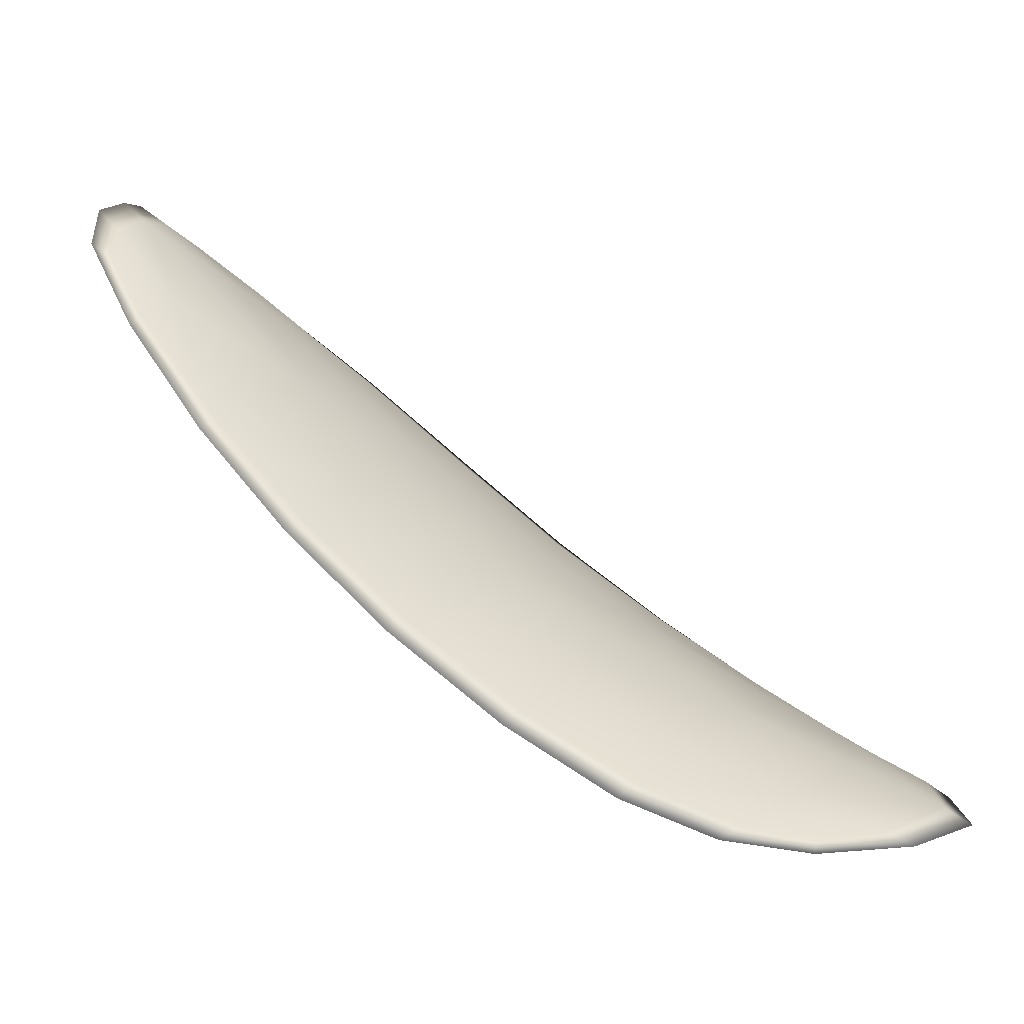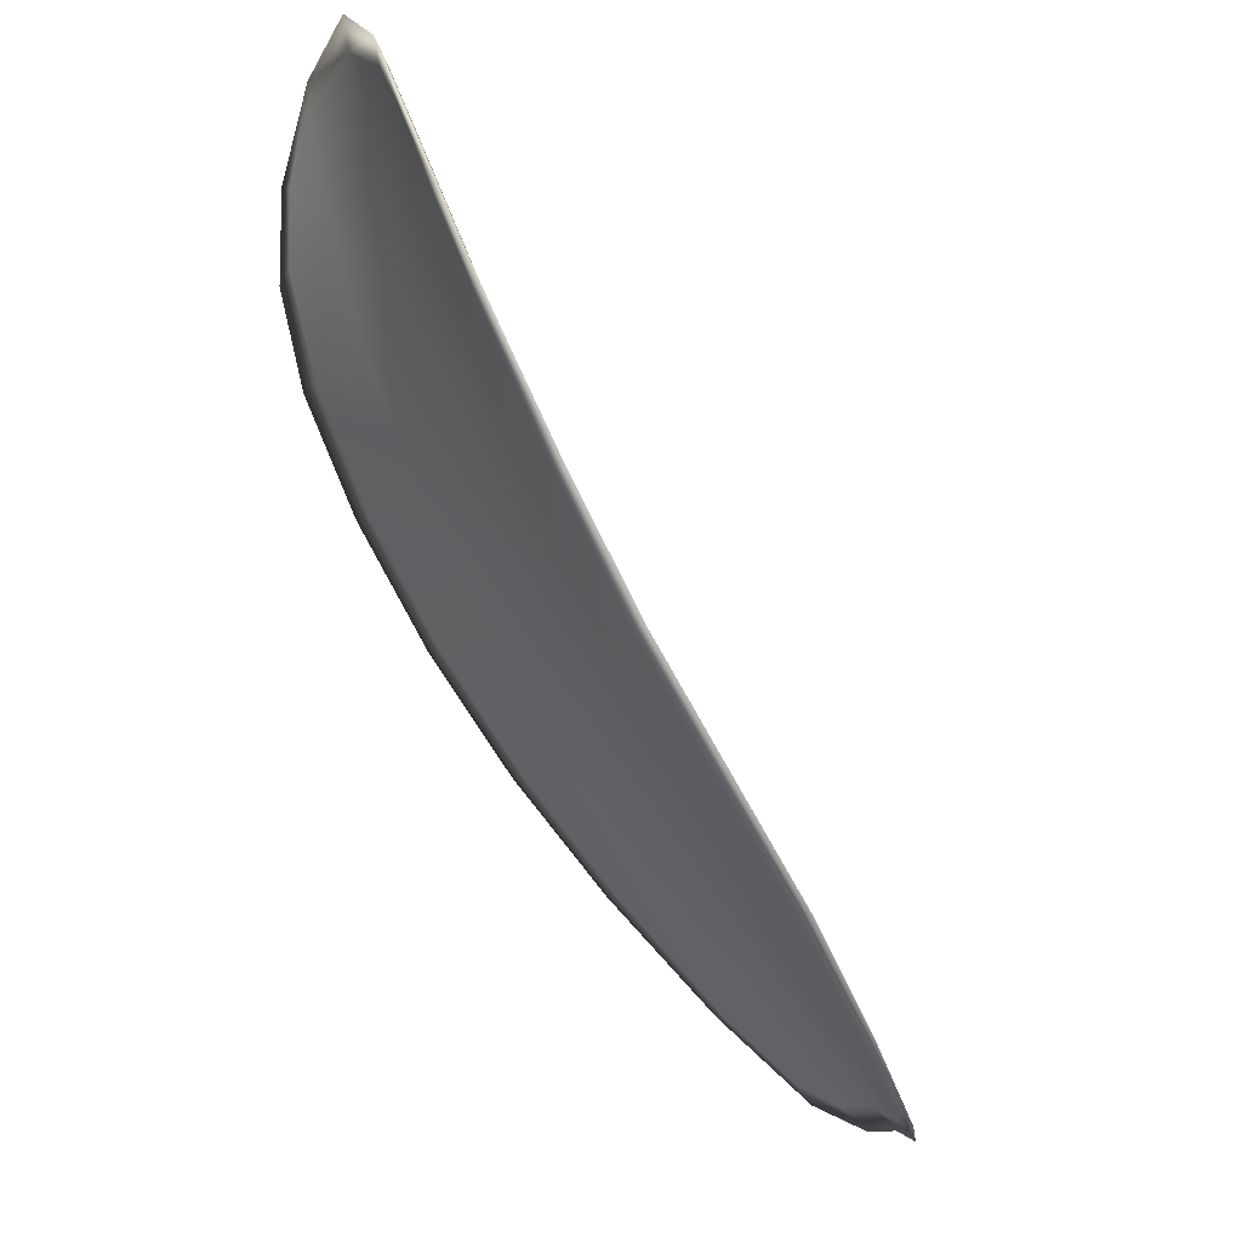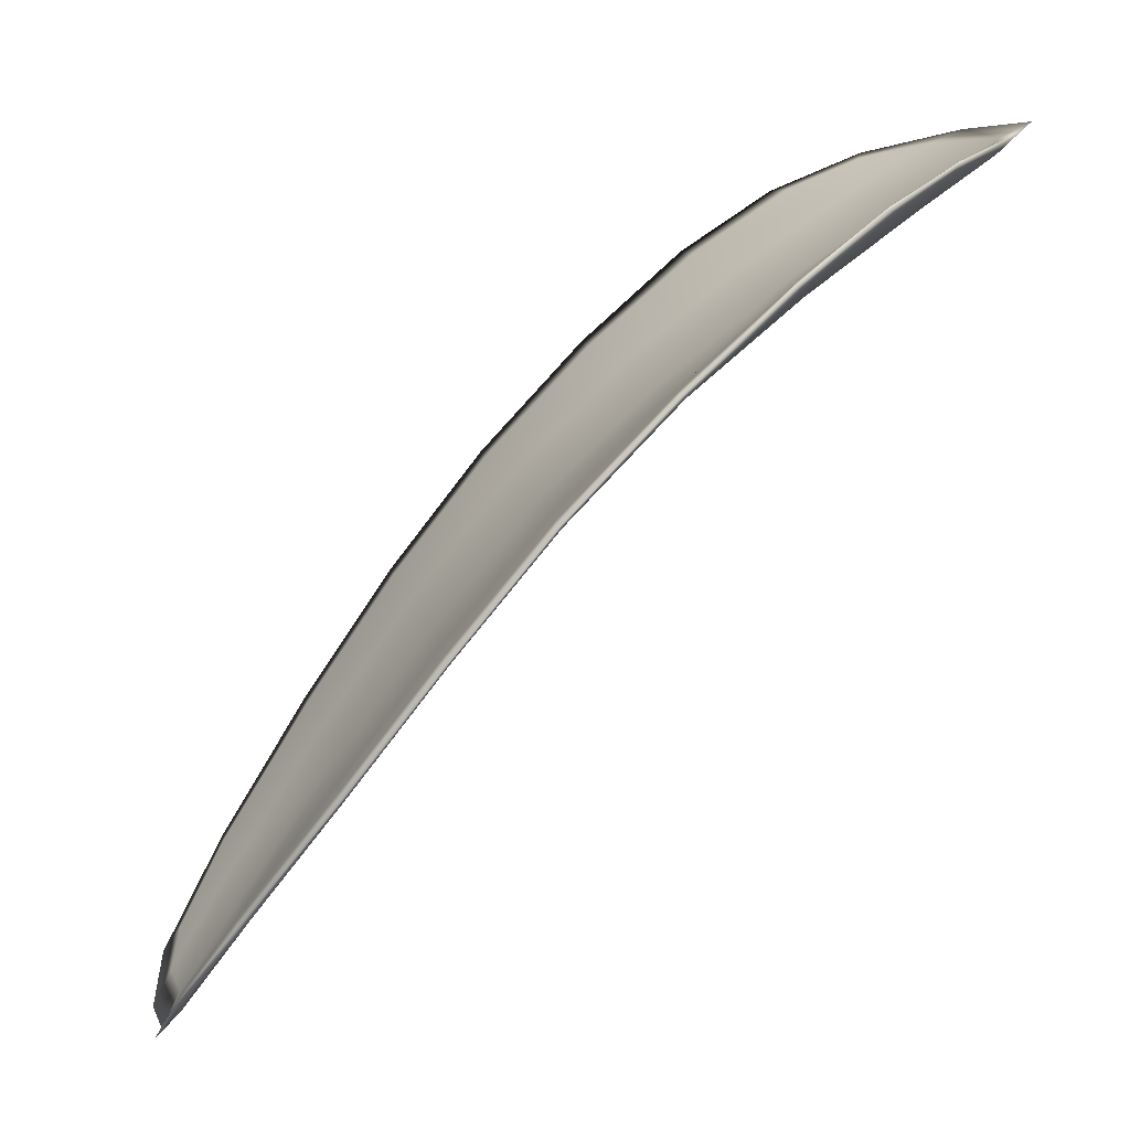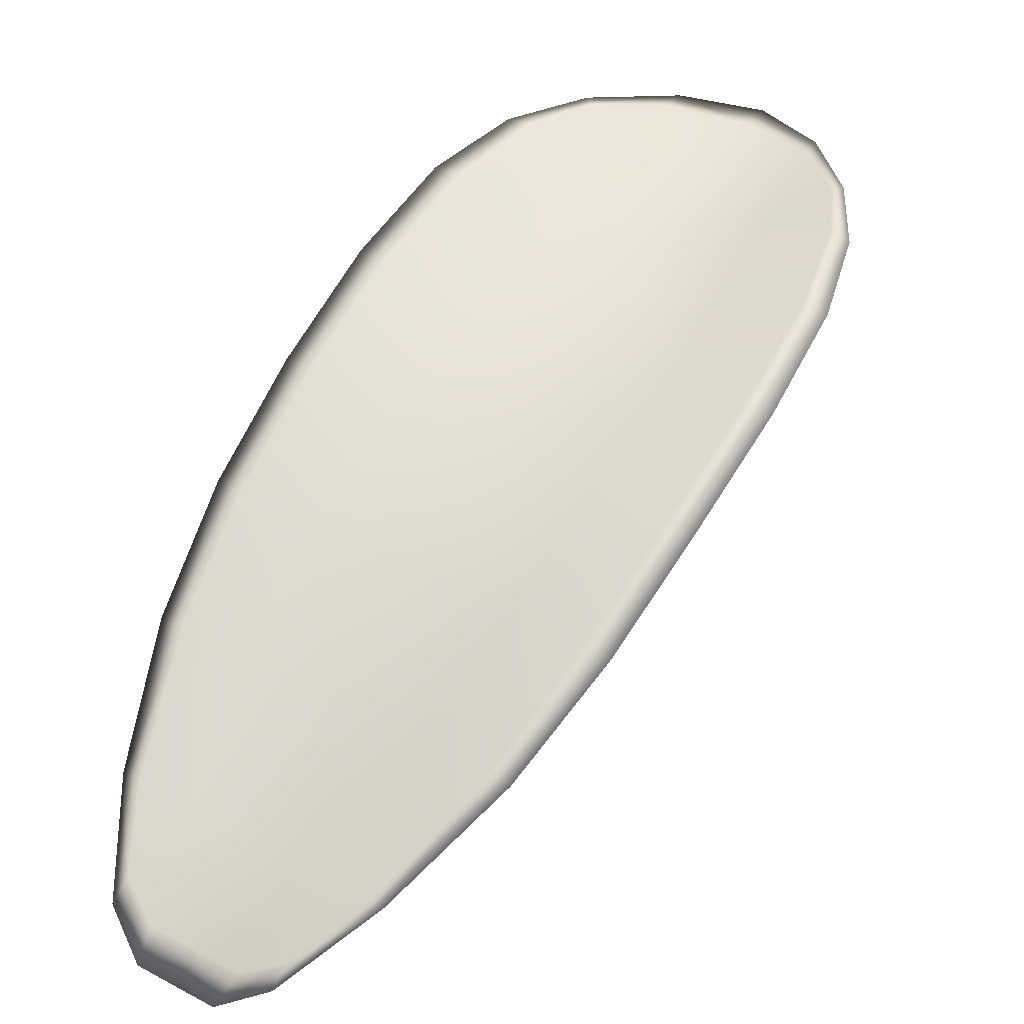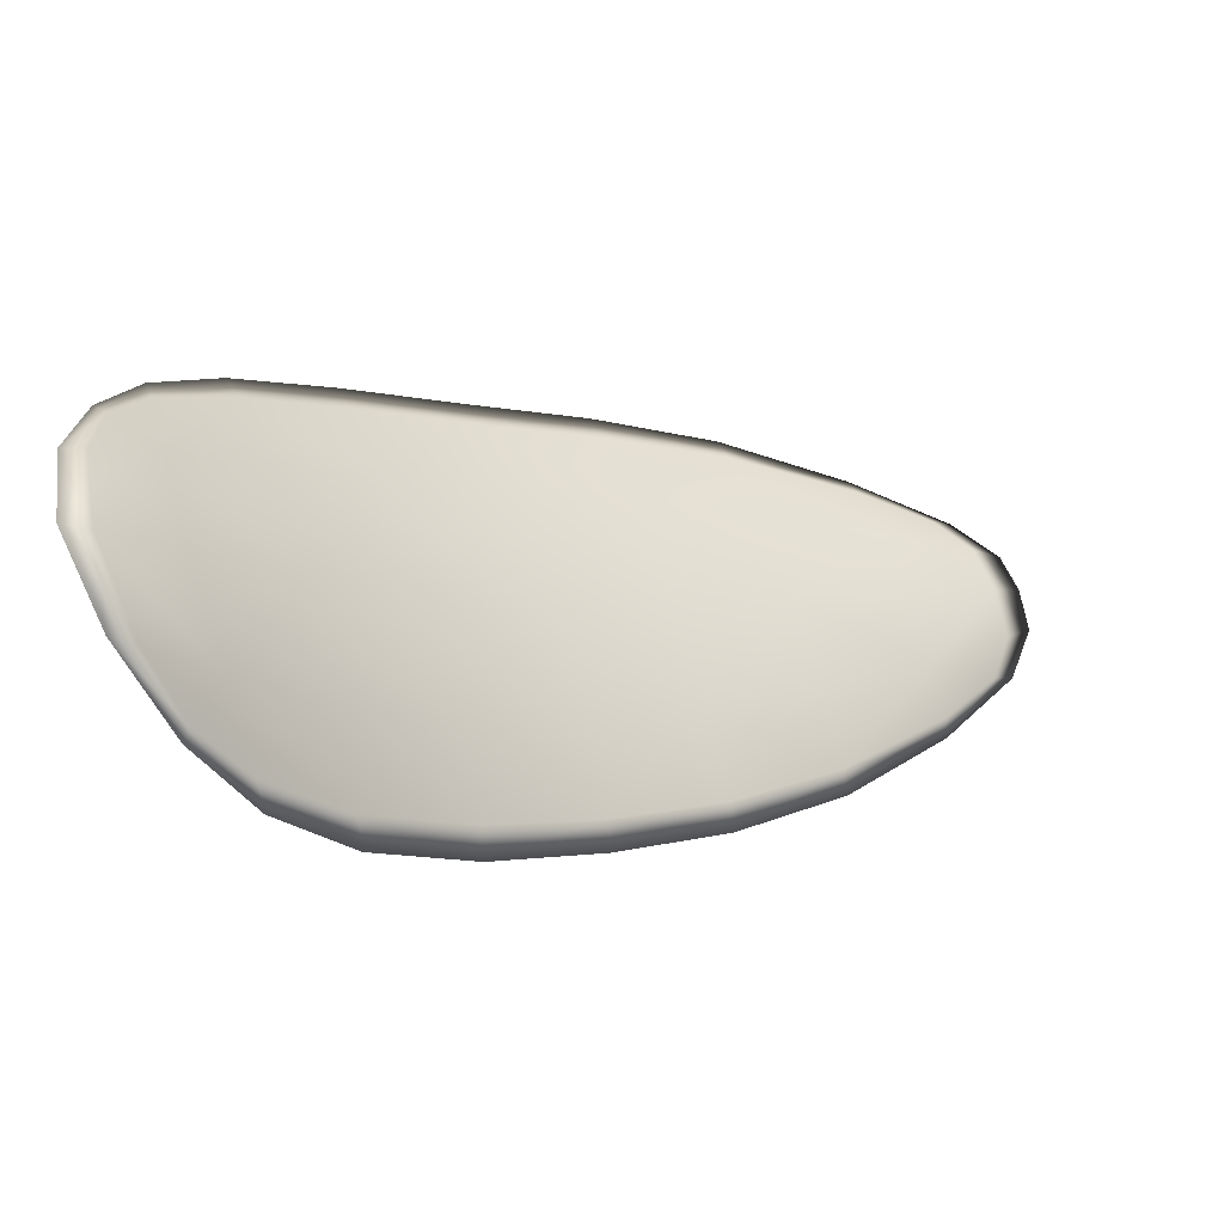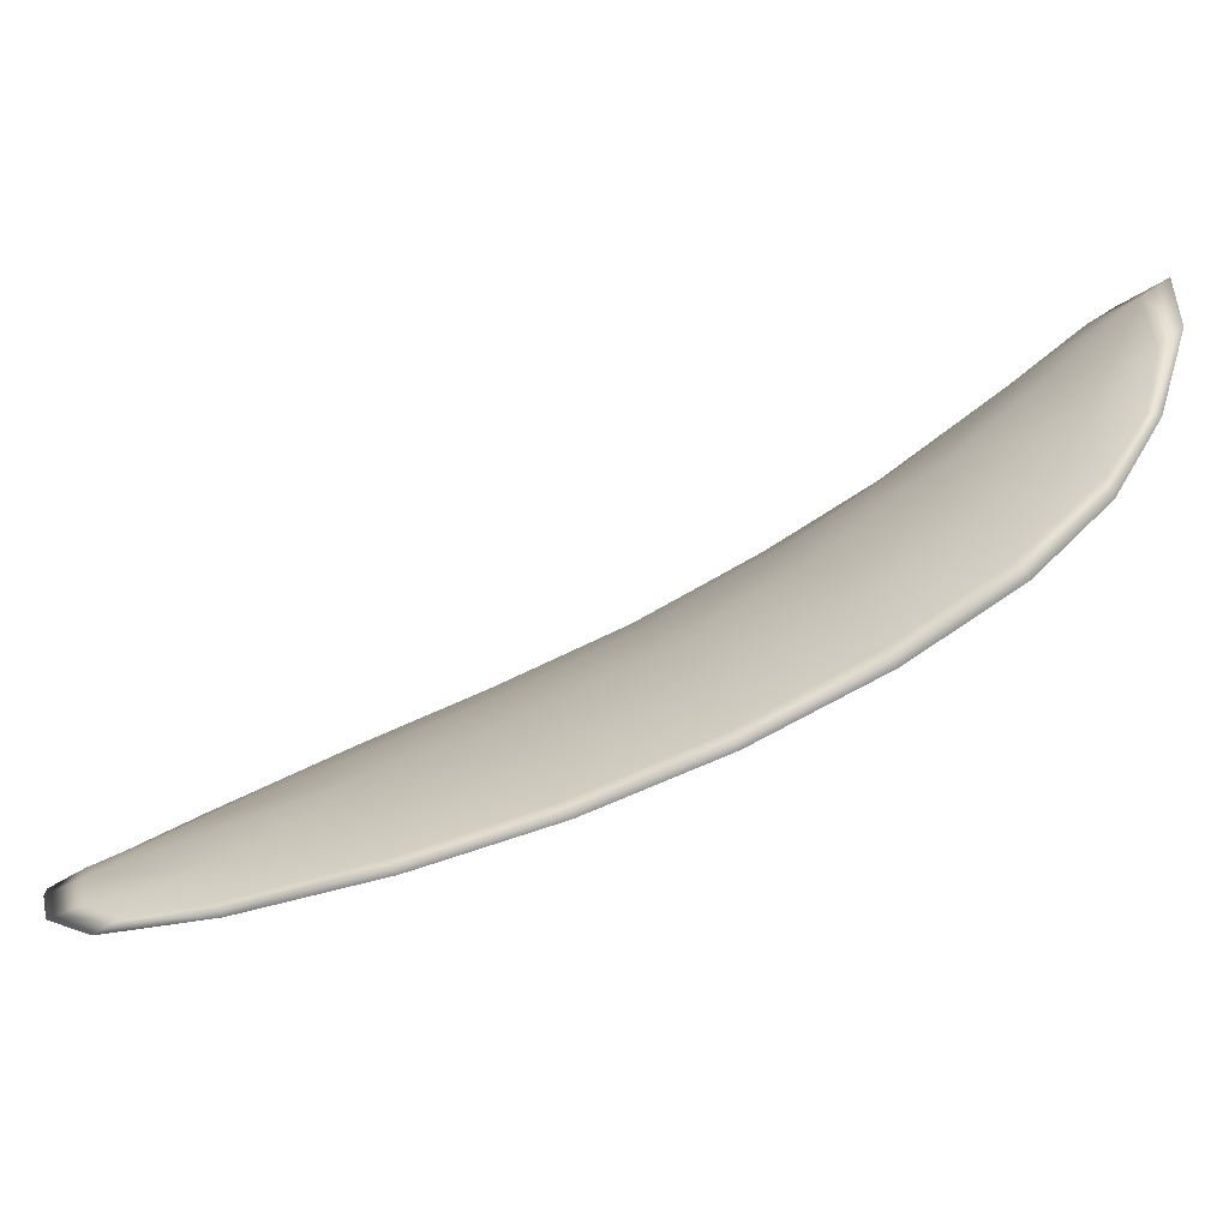
<metadata>
{"format":"obj","ext":"obj","renderer":"f3d","projection":"perspective","resolution":1024,"background":"white","views":[{"elev":77.1,"azim":172.4,"up":"+Z"},{"elev":-74.3,"azim":-109.4,"up":"+Z"},{"elev":-8.6,"azim":-163.4,"up":"+Y"},{"elev":7.3,"azim":143.4,"up":"+Y"},{"elev":4.1,"azim":-87.8,"up":"+Z"},{"elev":72.1,"azim":105.8,"up":"+Z"}]}
</metadata>
<code>
v -2.374 0.797 -1.168
v -2.374 0.7978 -1.166
v -2.371 0.796 -1.166
v -2.372 0.7953 -1.169
v -2.373 0.7949 -1.171
v -2.374 0.7965 -1.17
v -2.375 0.7974 -1.169
v -2.376 0.7982 -1.167
v -2.376 0.799 -1.165
v -2.372 0.7985 -1.164
v -2.371 0.799 -1.163
v -2.369 0.7977 -1.163
v -2.37 0.7969 -1.164
v -2.374 0.7994 -1.164
v -2.372 0.7994 -1.163
v -2.363 0.7901 -1.165
v -2.362 0.7908 -1.164
v -2.36 0.788 -1.164
v -2.361 0.7873 -1.166
v -2.362 0.7865 -1.167
v -2.364 0.7892 -1.167
v -2.366 0.7916 -1.167
v -2.365 0.7926 -1.165
v -2.364 0.7934 -1.164
v -2.365 0.7885 -1.17
v -2.363 0.7859 -1.169
v -2.364 0.7855 -1.171
v -2.366 0.788 -1.171
v -2.368 0.7905 -1.171
v -2.367 0.7909 -1.169
v -2.37 0.7932 -1.169
v -2.369 0.7939 -1.167
v -2.37 0.7928 -1.171
v -2.368 0.7949 -1.165
v -2.366 0.7958 -1.163
v -2.359 0.7845 -1.166
v -2.359 0.785 -1.165
v -2.358 0.7832 -1.166
v -2.358 0.7823 -1.166
v -2.359 0.7818 -1.167
v -2.36 0.7839 -1.167
v -2.361 0.7834 -1.169
v -2.359 0.7815 -1.168
v -2.36 0.7819 -1.169
v -2.361 0.7831 -1.17
v -2.374 0.7968 -1.168
v -2.374 0.7976 -1.166
v -2.376 0.7989 -1.165
v -2.376 0.7981 -1.167
v -2.375 0.7973 -1.169
v -2.374 0.7963 -1.17
v -2.373 0.7947 -1.171
v -2.372 0.7951 -1.169
v -2.371 0.7958 -1.166
v -2.372 0.7983 -1.164
v -2.371 0.7988 -1.163
v -2.372 0.7993 -1.163
v -2.374 0.7993 -1.164
v -2.37 0.7967 -1.164
v -2.369 0.7976 -1.163
v -2.363 0.7899 -1.165
v -2.362 0.7907 -1.164
v -2.364 0.7933 -1.163
v -2.365 0.7925 -1.165
v -2.367 0.7915 -1.167
v -2.364 0.789 -1.167
v -2.362 0.7864 -1.167
v -2.361 0.7872 -1.165
v -2.36 0.7879 -1.164
v -2.365 0.7883 -1.169
v -2.368 0.7908 -1.169
v -2.368 0.7903 -1.171
v -2.366 0.7879 -1.171
v -2.364 0.7854 -1.171
v -2.363 0.7858 -1.169
v -2.37 0.7931 -1.169
v -2.369 0.7938 -1.167
v -2.371 0.7927 -1.171
v -2.368 0.7948 -1.165
v -2.366 0.7957 -1.163
v -2.36 0.7844 -1.166
v -2.359 0.7849 -1.165
v -2.36 0.7837 -1.167
v -2.359 0.7817 -1.167
v -2.358 0.7822 -1.166
v -2.358 0.7831 -1.166
v -2.361 0.7833 -1.169
v -2.361 0.783 -1.17
v -2.36 0.7818 -1.169
v -2.359 0.7814 -1.168
v -2.359 0.7851 -1.165
v -2.358 0.7826 -1.166
v -2.36 0.7882 -1.164
v -2.358 0.7831 -1.166
v -2.359 0.7809 -1.168
v -2.359 0.7813 -1.169
v -2.358 0.7811 -1.167
v -2.36 0.7818 -1.169
v -2.374 0.7962 -1.17
v -2.375 0.7974 -1.169
v -2.373 0.7947 -1.171
v -2.375 0.7973 -1.169
v -2.375 0.7997 -1.164
v -2.372 0.7996 -1.163
v -2.376 0.7993 -1.165
v -2.372 0.7993 -1.163
v -2.37 0.7991 -1.163
v -2.368 0.7979 -1.162
v -2.358 0.7815 -1.167
v -2.361 0.783 -1.17
v -2.364 0.7853 -1.171
v -2.376 0.7985 -1.167
v -2.371 0.7926 -1.172
v -2.368 0.7903 -1.172
v -2.366 0.796 -1.163
v -2.364 0.7936 -1.163
v -2.362 0.791 -1.163
v -2.366 0.7878 -1.172
f 1 2 3
f 1 3 4
f 1 4 5
f 1 5 6
f 1 6 7
f 1 7 8
f 1 8 9
f 1 9 2
f 10 11 12
f 10 12 13
f 10 13 3
f 10 3 2
f 10 2 9
f 10 9 14
f 10 14 15
f 10 15 11
f 16 17 18
f 16 18 19
f 16 19 20
f 16 20 21
f 16 21 22
f 16 22 23
f 16 23 24
f 16 24 17
f 25 21 20
f 25 20 26
f 25 26 27
f 25 27 28
f 25 28 29
f 25 29 30
f 25 30 22
f 25 22 21
f 31 32 22
f 31 22 30
f 31 30 29
f 31 29 33
f 31 33 5
f 31 5 4
f 31 4 3
f 31 3 32
f 34 35 24
f 34 24 23
f 34 23 22
f 34 22 32
f 34 32 3
f 34 3 13
f 34 13 12
f 34 12 35
f 36 37 38
f 36 38 39
f 36 39 40
f 36 40 41
f 36 41 20
f 36 20 19
f 36 19 18
f 36 18 37
f 42 41 40
f 42 40 43
f 42 43 44
f 42 44 45
f 42 45 27
f 42 27 26
f 42 26 20
f 42 20 41
f 46 47 48
f 46 48 49
f 46 49 50
f 46 50 51
f 46 51 52
f 46 52 53
f 46 53 54
f 46 54 47
f 55 56 57
f 55 57 58
f 55 58 48
f 55 48 47
f 55 47 54
f 55 54 59
f 55 59 60
f 55 60 56
f 61 62 63
f 61 63 64
f 61 64 65
f 61 65 66
f 61 66 67
f 61 67 68
f 61 68 69
f 61 69 62
f 70 66 65
f 70 65 71
f 70 71 72
f 70 72 73
f 70 73 74
f 70 74 75
f 70 75 67
f 70 67 66
f 76 77 54
f 76 54 53
f 76 53 52
f 76 52 78
f 76 78 72
f 76 72 71
f 76 71 65
f 76 65 77
f 79 80 60
f 79 60 59
f 79 59 54
f 79 54 77
f 79 77 65
f 79 65 64
f 79 64 63
f 79 63 80
f 81 82 69
f 81 69 68
f 81 68 67
f 81 67 83
f 81 83 84
f 81 84 85
f 81 85 86
f 81 86 82
f 87 83 67
f 87 67 75
f 87 75 74
f 87 74 88
f 87 88 89
f 87 89 90
f 87 90 84
f 87 84 83
f 91 92 38
f 91 38 37
f 91 37 18
f 91 18 93
f 91 93 69
f 91 69 82
f 91 82 94
f 91 94 92
f 95 96 44
f 95 44 43
f 95 43 40
f 95 40 97
f 95 97 84
f 95 84 90
f 95 90 98
f 95 98 96
f 99 100 7
f 99 7 6
f 99 6 5
f 99 5 101
f 99 101 52
f 99 52 51
f 99 51 102
f 99 102 100
f 103 104 15
f 103 15 14
f 103 14 9
f 103 9 105
f 103 105 48
f 103 48 58
f 103 58 106
f 103 106 104
f 107 108 12
f 107 12 11
f 107 11 15
f 107 15 104
f 107 104 106
f 107 106 56
f 107 56 60
f 107 60 108
f 109 97 40
f 109 40 39
f 109 39 38
f 109 38 92
f 109 92 94
f 109 94 85
f 109 85 84
f 109 84 97
f 110 111 27
f 110 27 45
f 110 45 44
f 110 44 96
f 110 96 98
f 110 98 88
f 110 88 74
f 110 74 111
f 112 105 9
f 112 9 8
f 112 8 7
f 112 7 100
f 112 100 102
f 112 102 49
f 112 49 48
f 112 48 105
f 113 101 5
f 113 5 33
f 113 33 29
f 113 29 114
f 113 114 72
f 113 72 78
f 113 78 52
f 113 52 101
f 115 116 24
f 115 24 35
f 115 35 12
f 115 12 108
f 115 108 60
f 115 60 80
f 115 80 63
f 115 63 116
f 117 93 18
f 117 18 17
f 117 17 24
f 117 24 116
f 117 116 63
f 117 63 62
f 117 62 69
f 117 69 93
f 118 114 29
f 118 29 28
f 118 28 27
f 118 27 111
f 118 111 74
f 118 74 73
f 118 73 72
f 118 72 114

</code>
